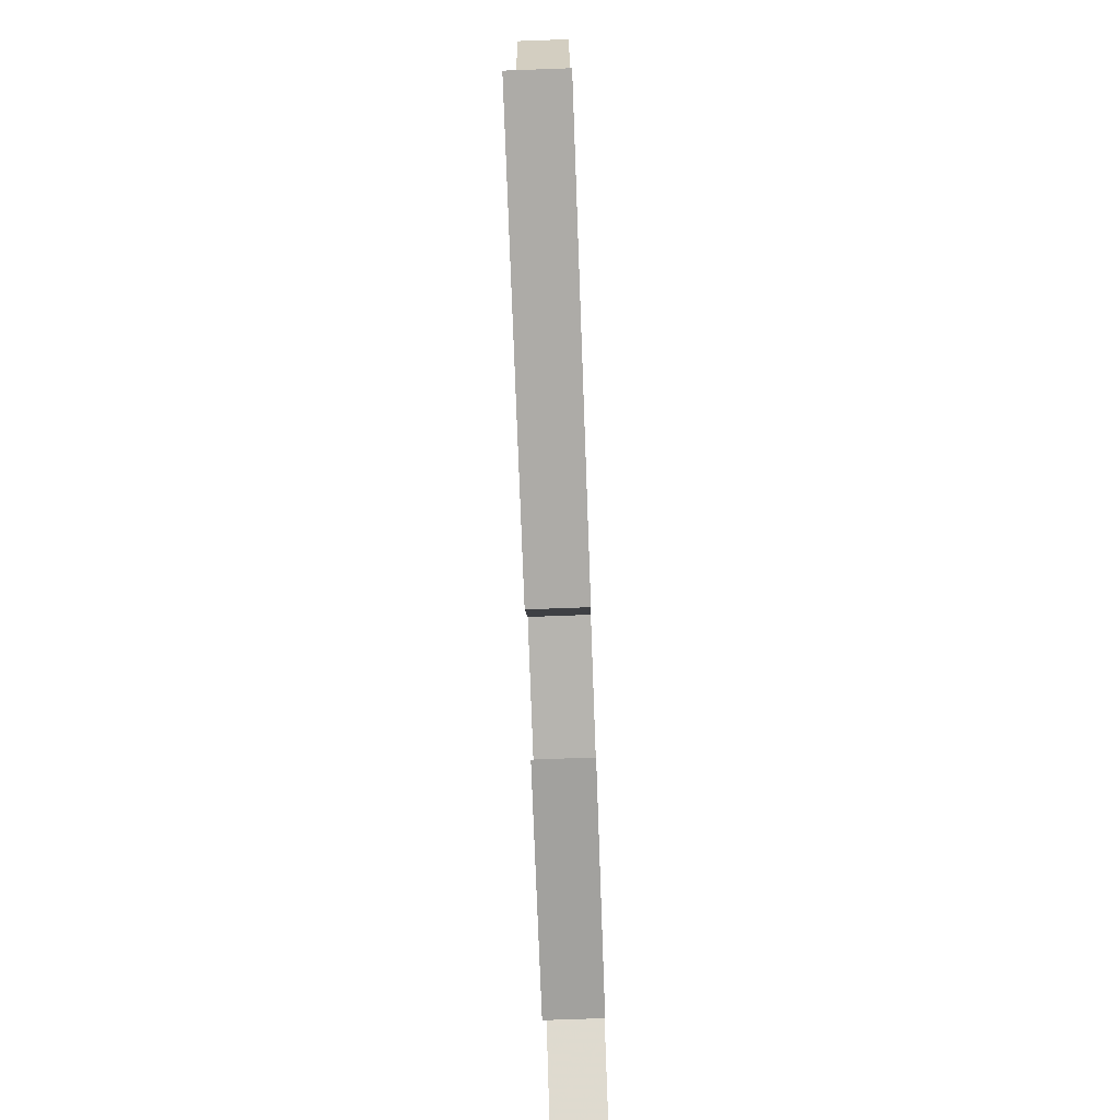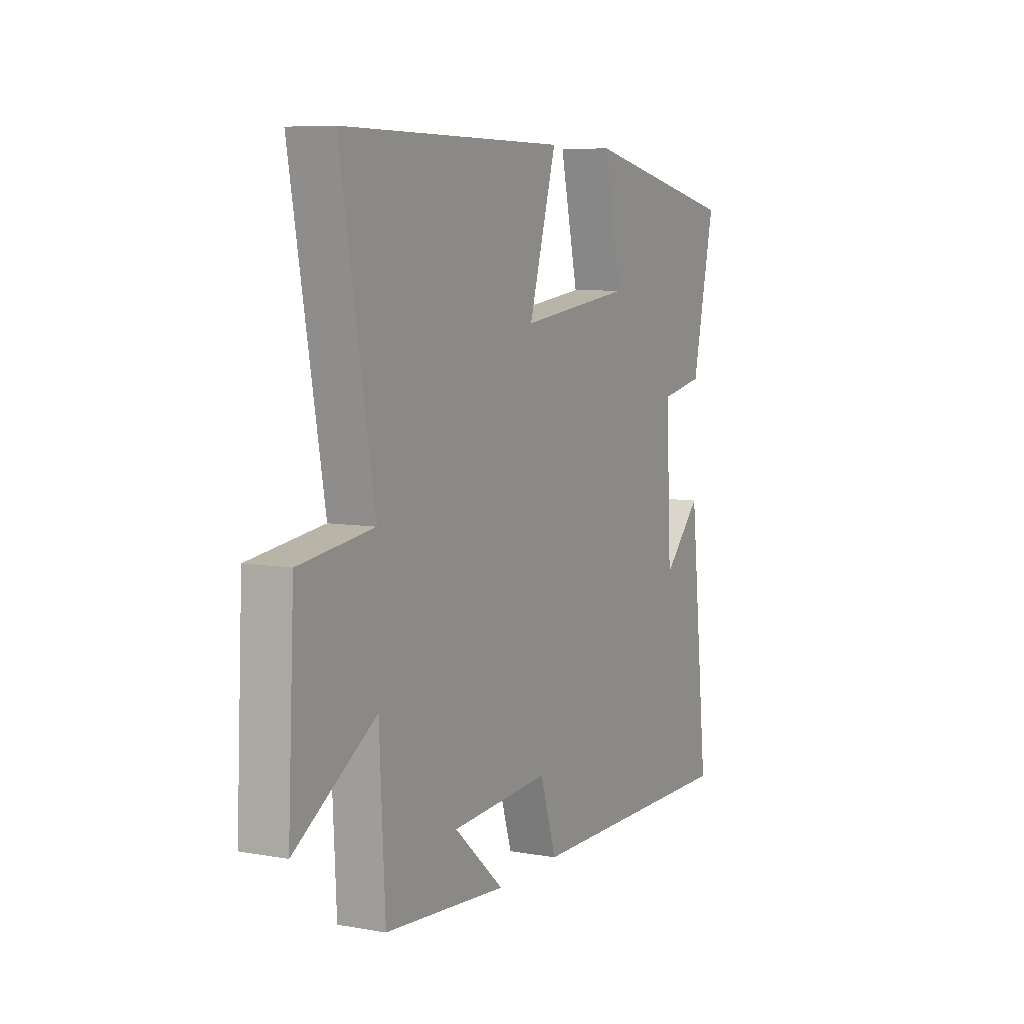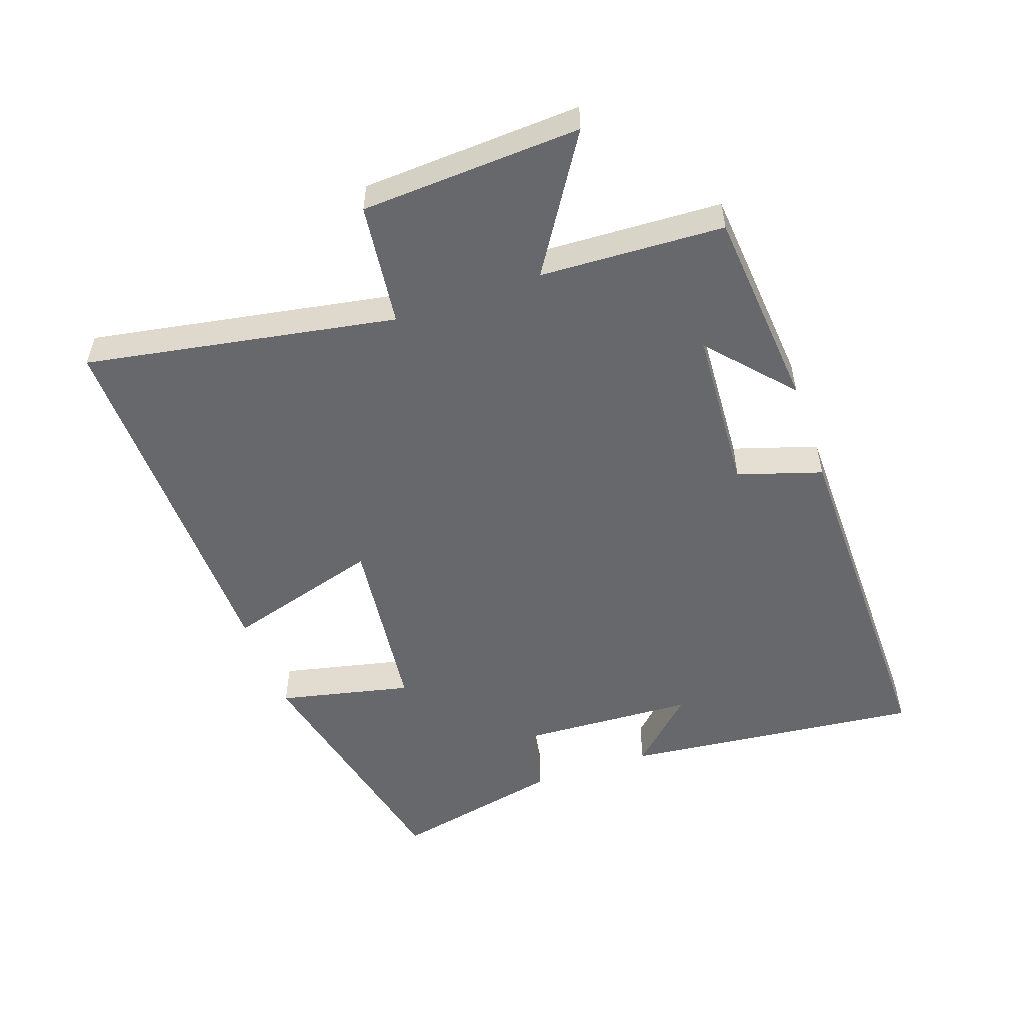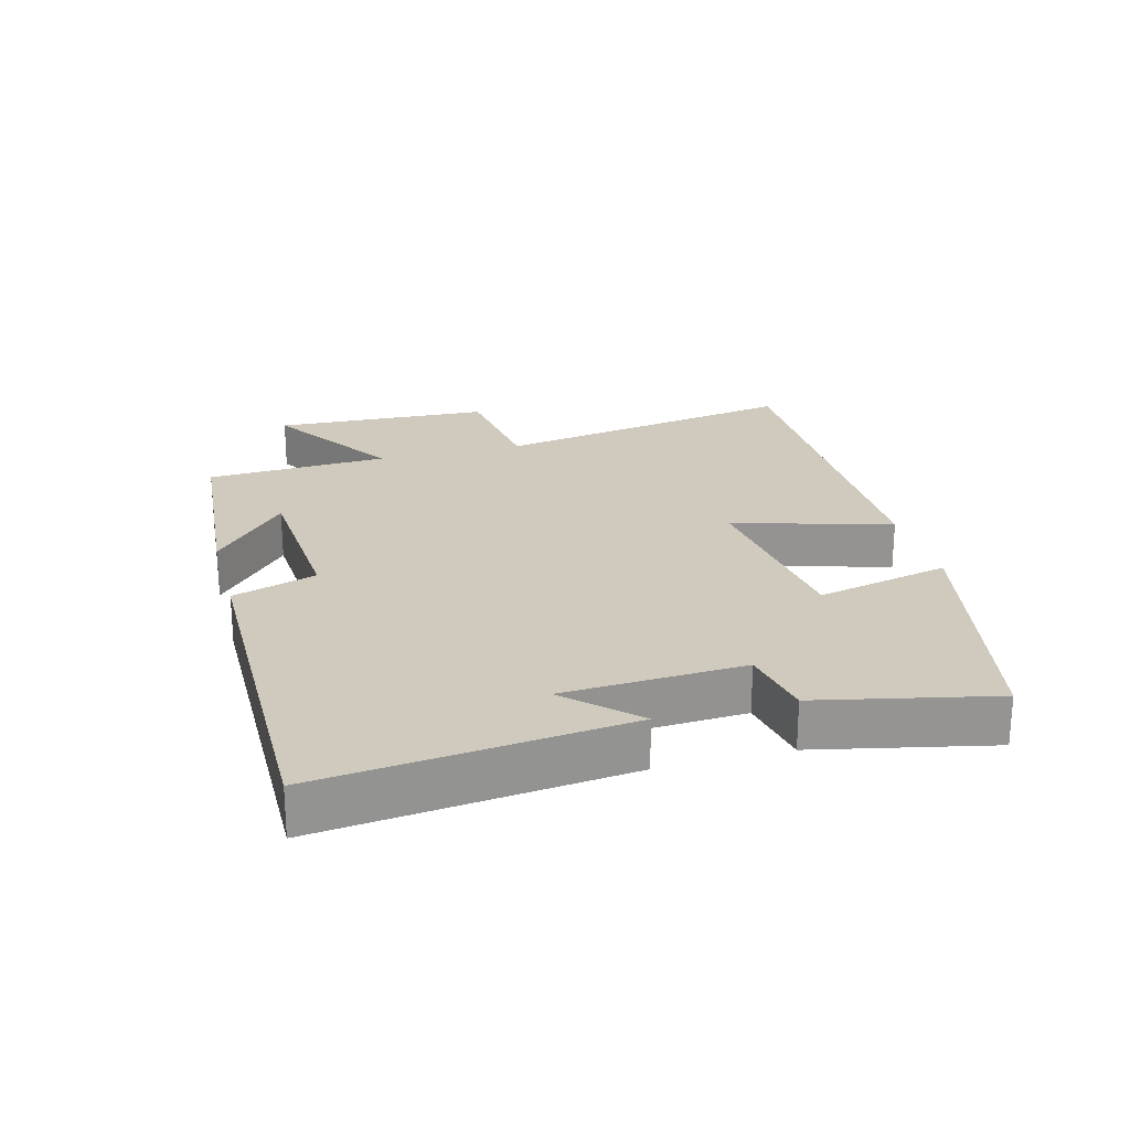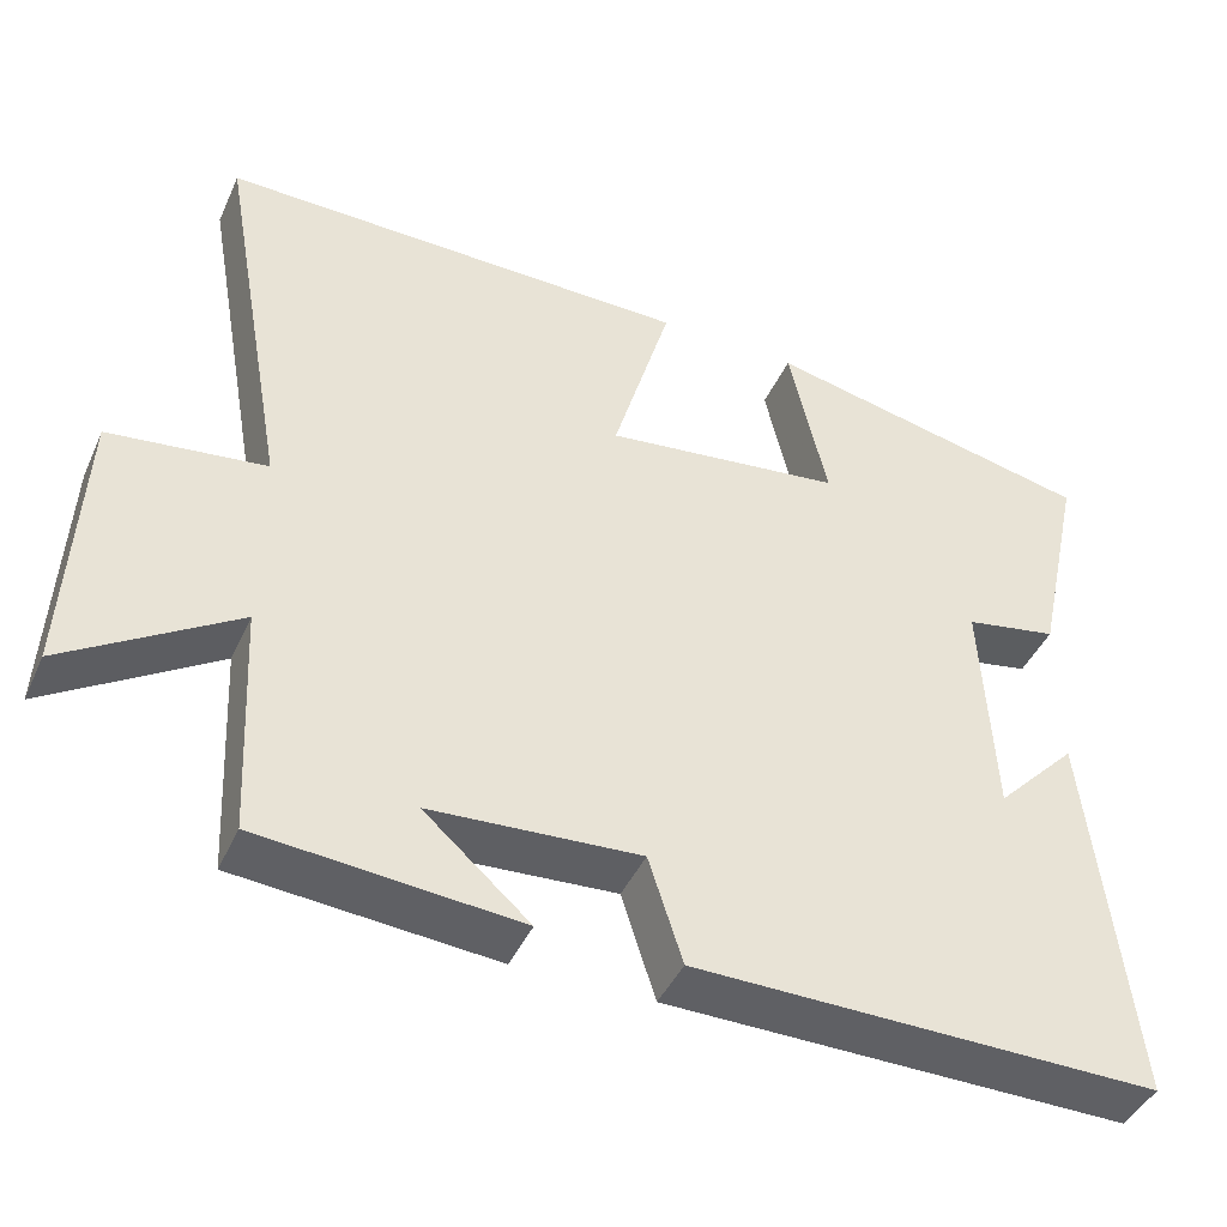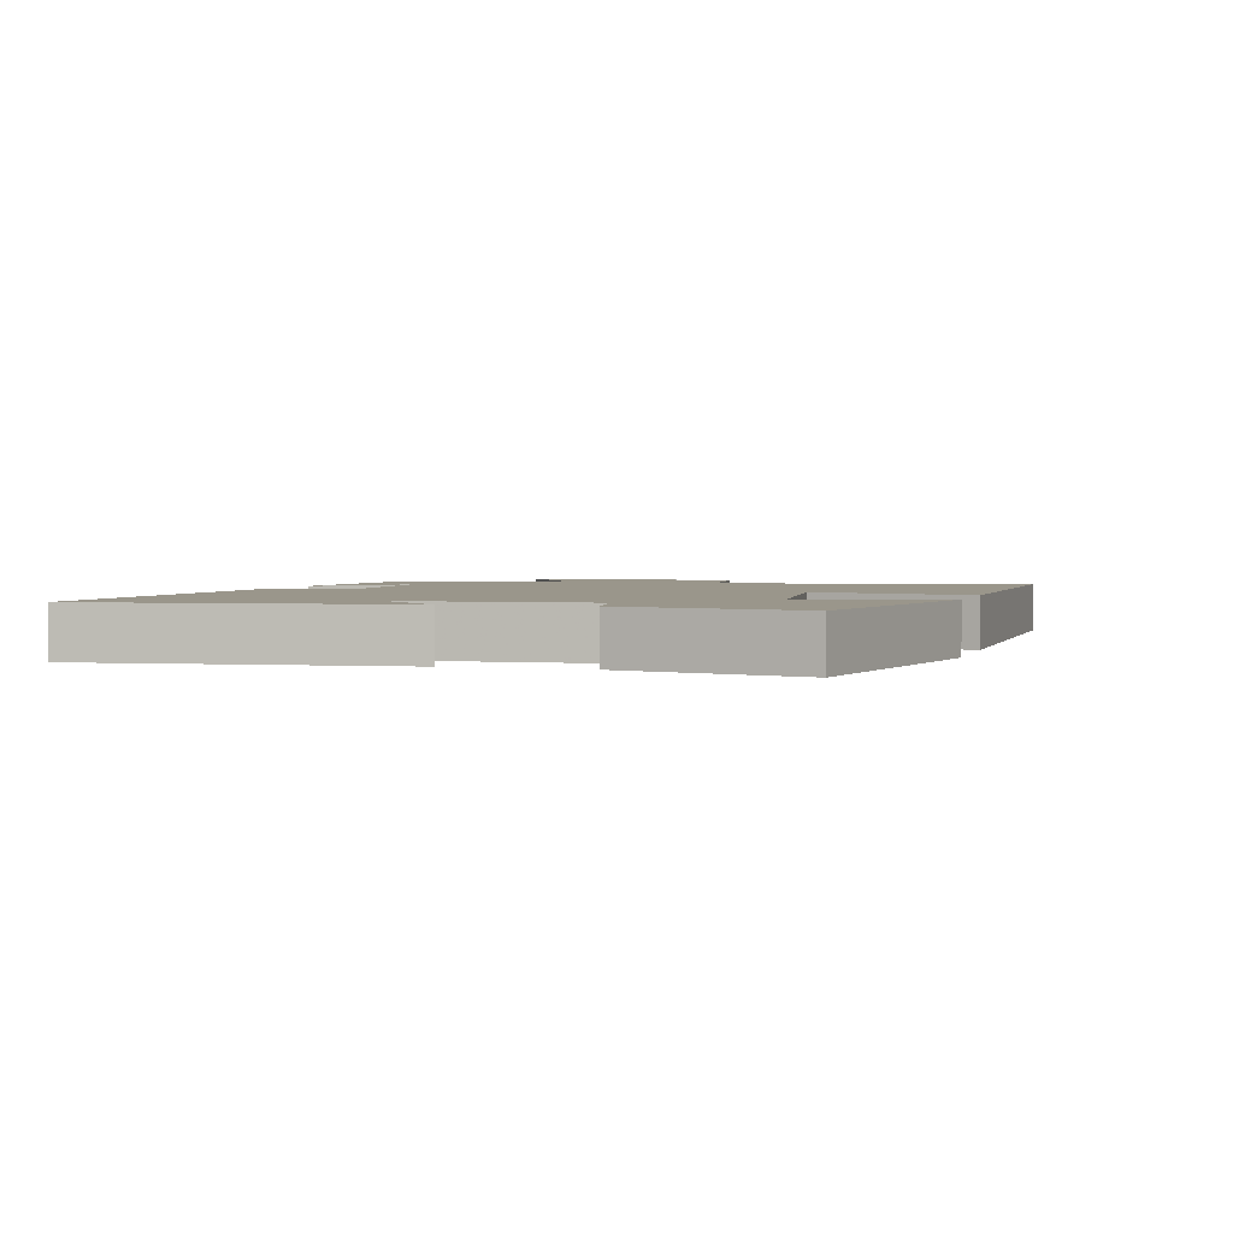
<metadata>
{"format":"obj","ext":"obj","renderer":"f3d","projection":"perspective","resolution":1024,"background":"white","views":[{"elev":-76.9,"azim":-87.9,"up":"+Z"},{"elev":7.3,"azim":116.9,"up":"+Z"},{"elev":-52.3,"azim":109.5,"up":"+Y"},{"elev":23.1,"azim":-105.1,"up":"+Y"},{"elev":-43.4,"azim":156.7,"up":"+Z"},{"elev":2.3,"azim":-73.6,"up":"+Y"}]}
</metadata>
<code>
v -0.55 0.07 -0.505
v -0.5 0.07 -0.045
v -0.402 0.07 -0.146
v -0.388 0.07 0.128
v -0.5 0.07 0.149
v -0.558 0.07 0.414
v -0.157 0.07 0.5
v -0.203 0.07 0.296
v 0.085 0.07 0.26
v 0.015 0.07 0.5
v 0.585 0.07 0.505
v 0.5 0.07 0.033
v 0.688 0.07 0.009
v 0.704 0.07 -0.325
v 0.5 0.07 -0.195
v 0.486 0.07 -0.474
v 0.175 0.07 -0.5
v 0.302 0.07 -0.388
v 0.05 0.07 -0.372
v 0.009 0.07 -0.5
v -0.55 0 -0.505
v -0.5 0 -0.045
v -0.402 0 -0.146
v -0.388 0 0.128
v -0.5 0 0.149
v -0.558 0 0.414
v -0.157 0 0.5
v -0.203 0 0.296
v 0.085 0 0.26
v 0.015 0 0.5
v 0.585 0 0.505
v 0.5 0 0.033
v 0.688 0 0.009
v 0.704 0 -0.325
v 0.5 0 -0.195
v 0.486 0 -0.474
v 0.175 0 -0.5
v 0.302 0 -0.388
v 0.05 0 -0.372
v 0.009 0 -0.5
f 19 20 1
f 16 17 18
f 15 16 18
f 15 18 19
f 12 13 14 15
f 12 15 19 1
f 9 10 11 12
f 8 9 12 1
f 6 7 8
f 5 6 8
f 4 5 8
f 3 4 8
f 1 2 3
f 1 3 8
f 21 40 39
f 38 37 36
f 38 36 35
f 39 38 35
f 35 34 33 32
f 21 39 35 32
f 32 31 30 29
f 21 32 29 28
f 28 27 26
f 28 26 25
f 28 25 24
f 28 24 23
f 23 22 21
f 28 23 21
f 1 21 22 2
f 2 22 23 3
f 3 23 24 4
f 4 24 25 5
f 5 25 26 6
f 6 26 27 7
f 7 27 28 8
f 8 28 29 9
f 9 29 30 10
f 10 30 31 11
f 11 31 32 12
f 12 32 33 13
f 13 33 34 14
f 14 34 35 15
f 15 35 36 16
f 16 36 37 17
f 17 37 38 18
f 18 38 39 19
f 19 39 40 20
f 20 40 21 1

</code>
